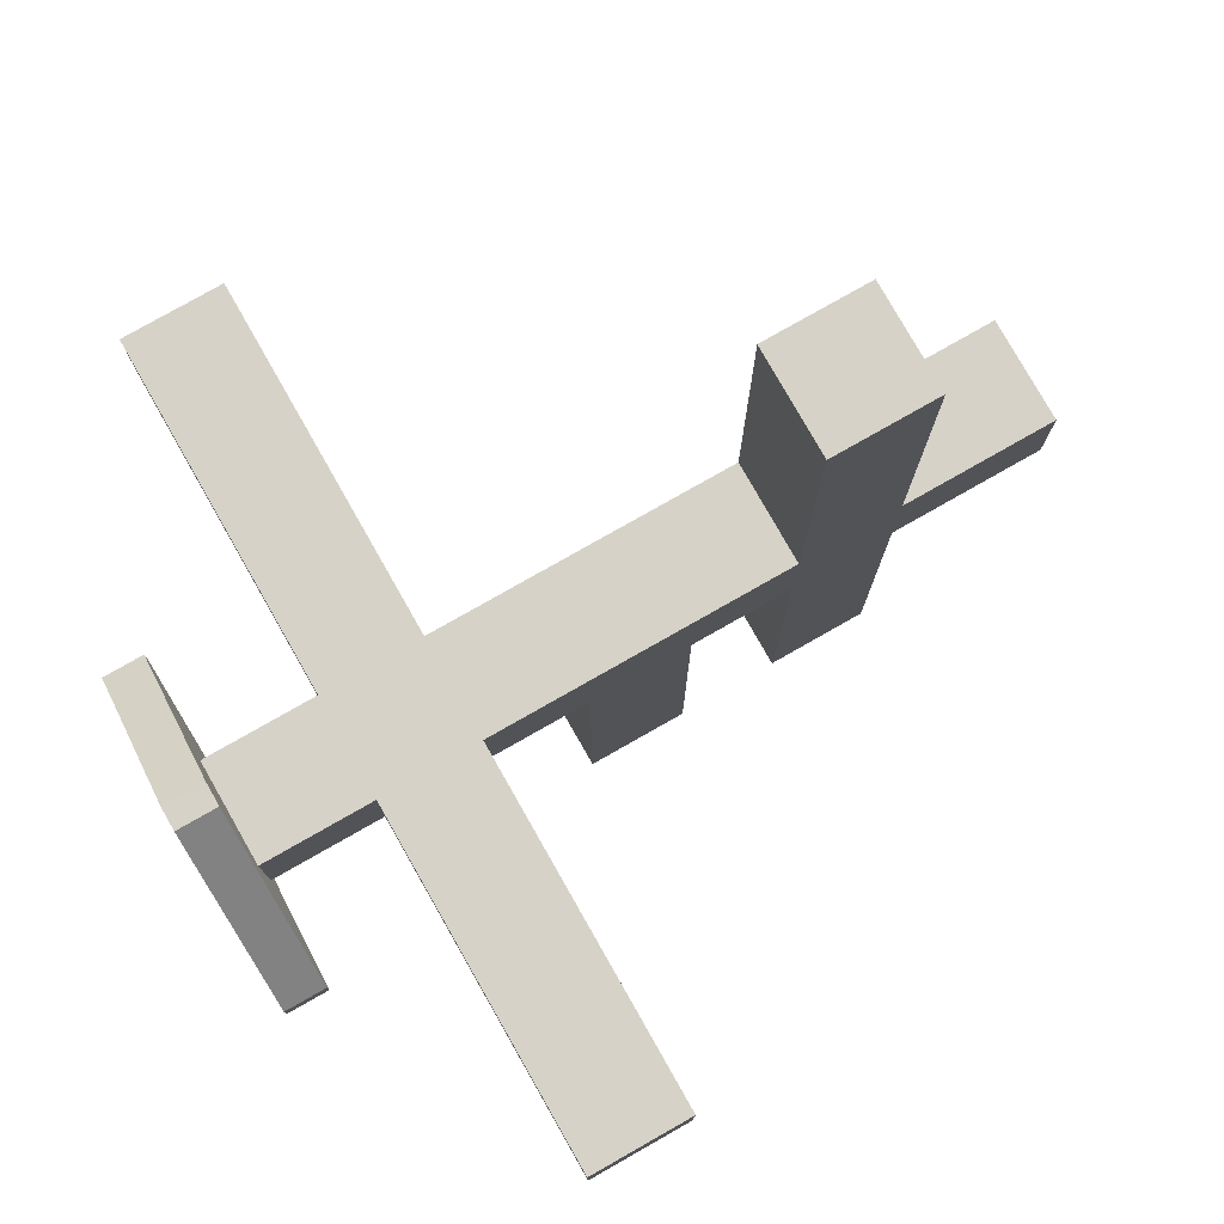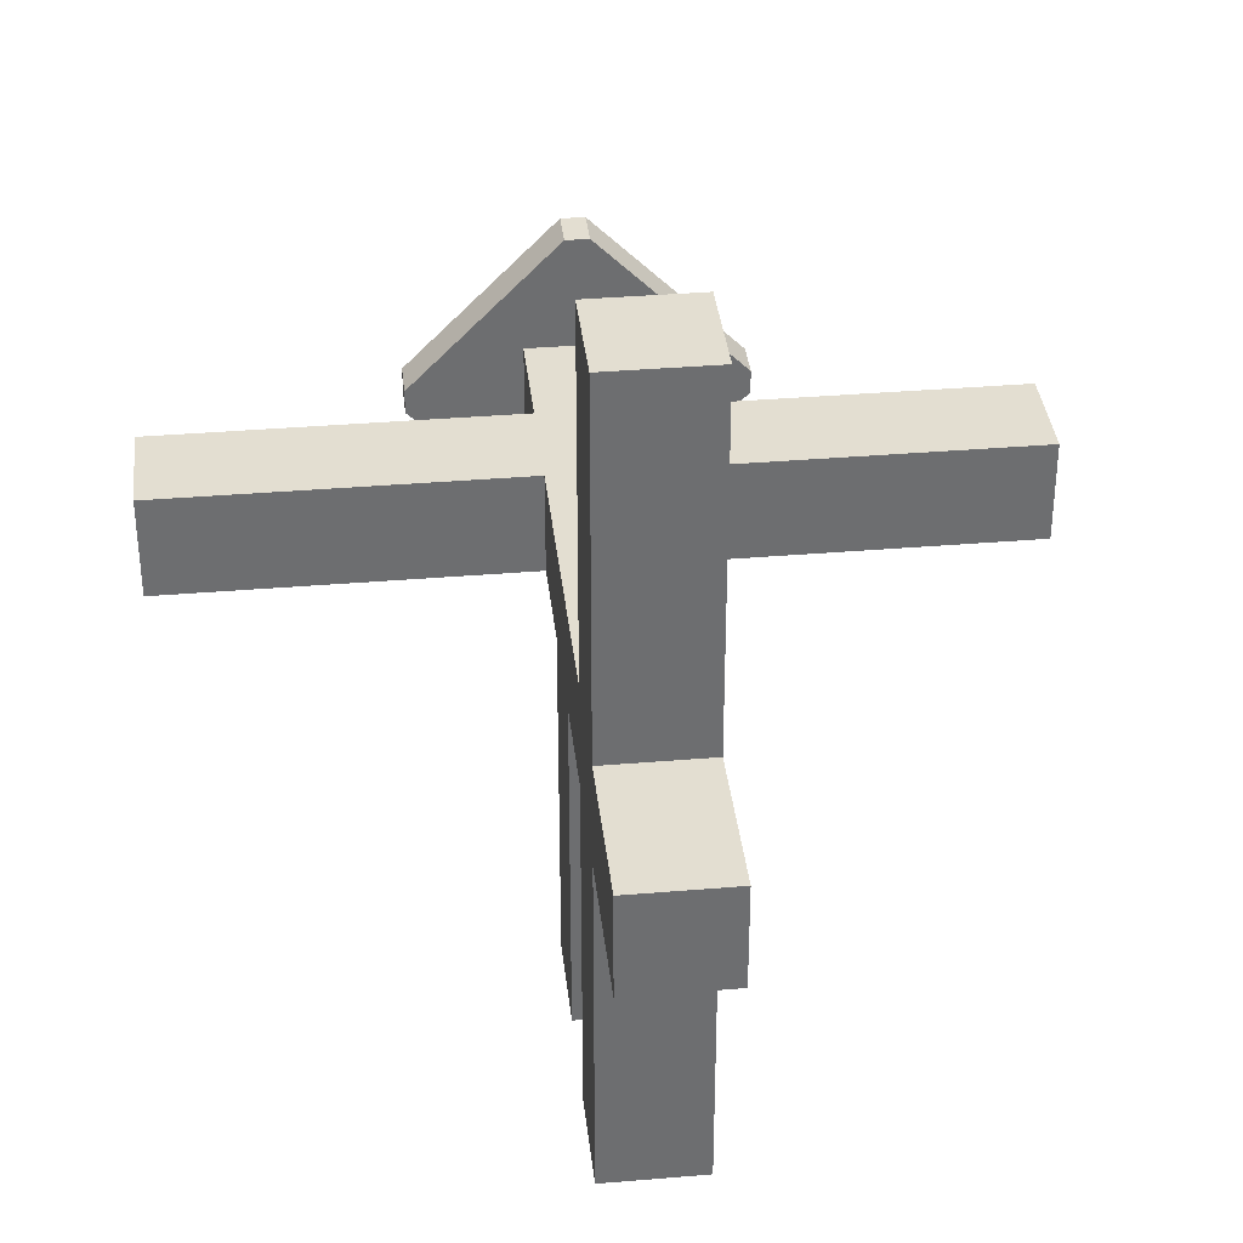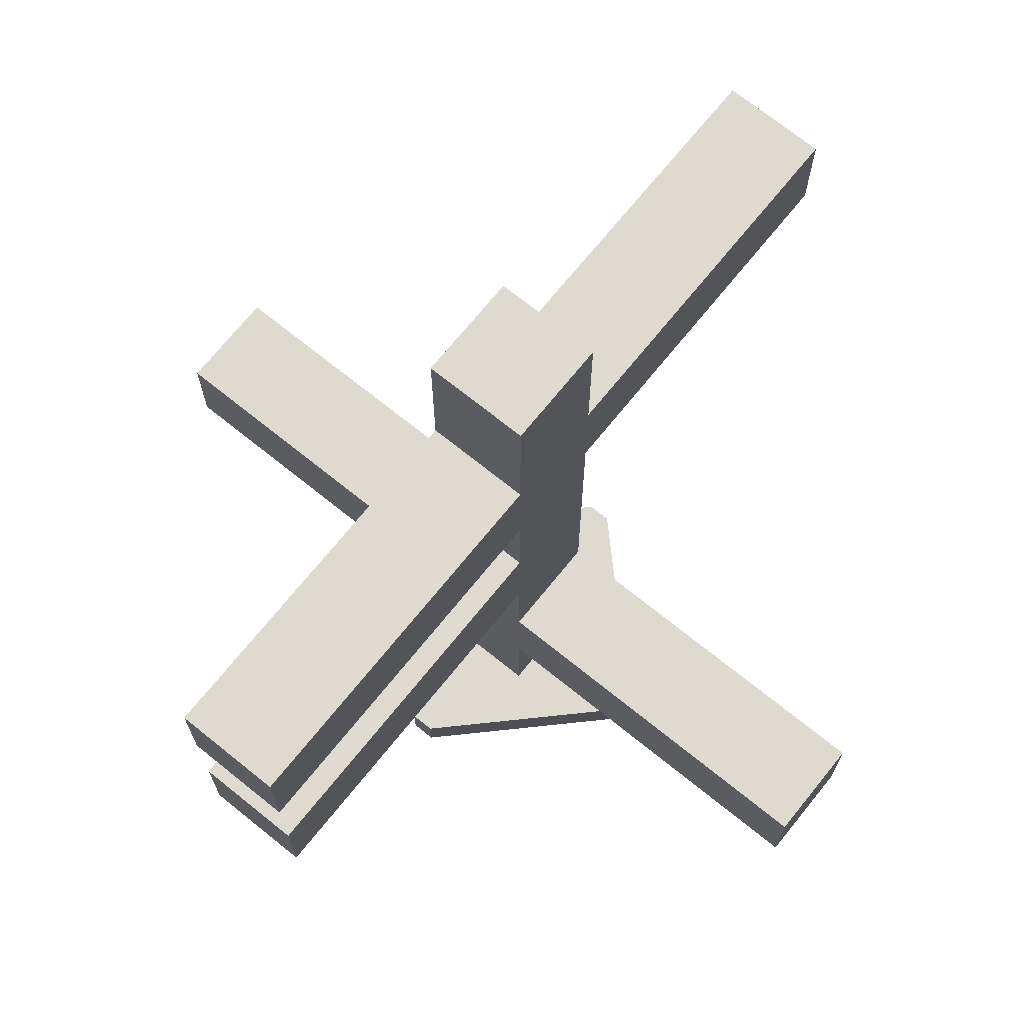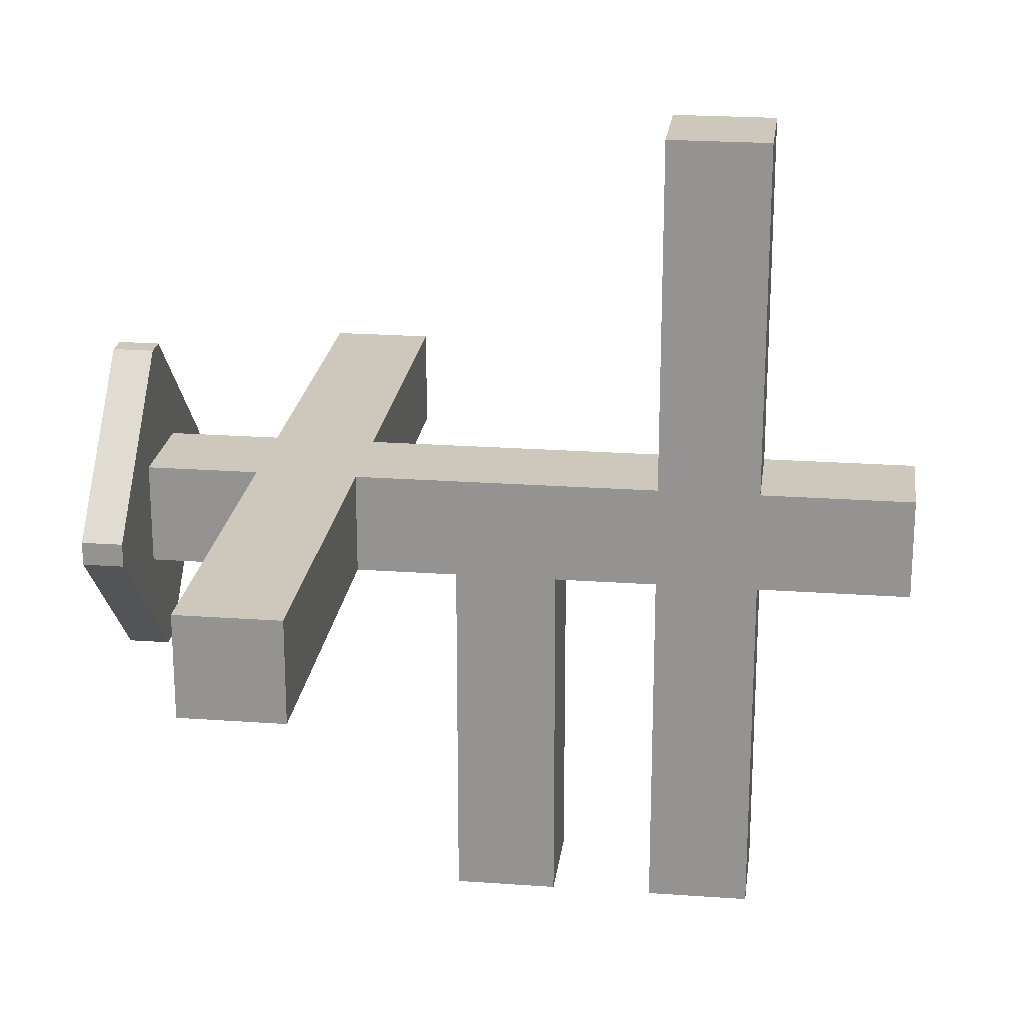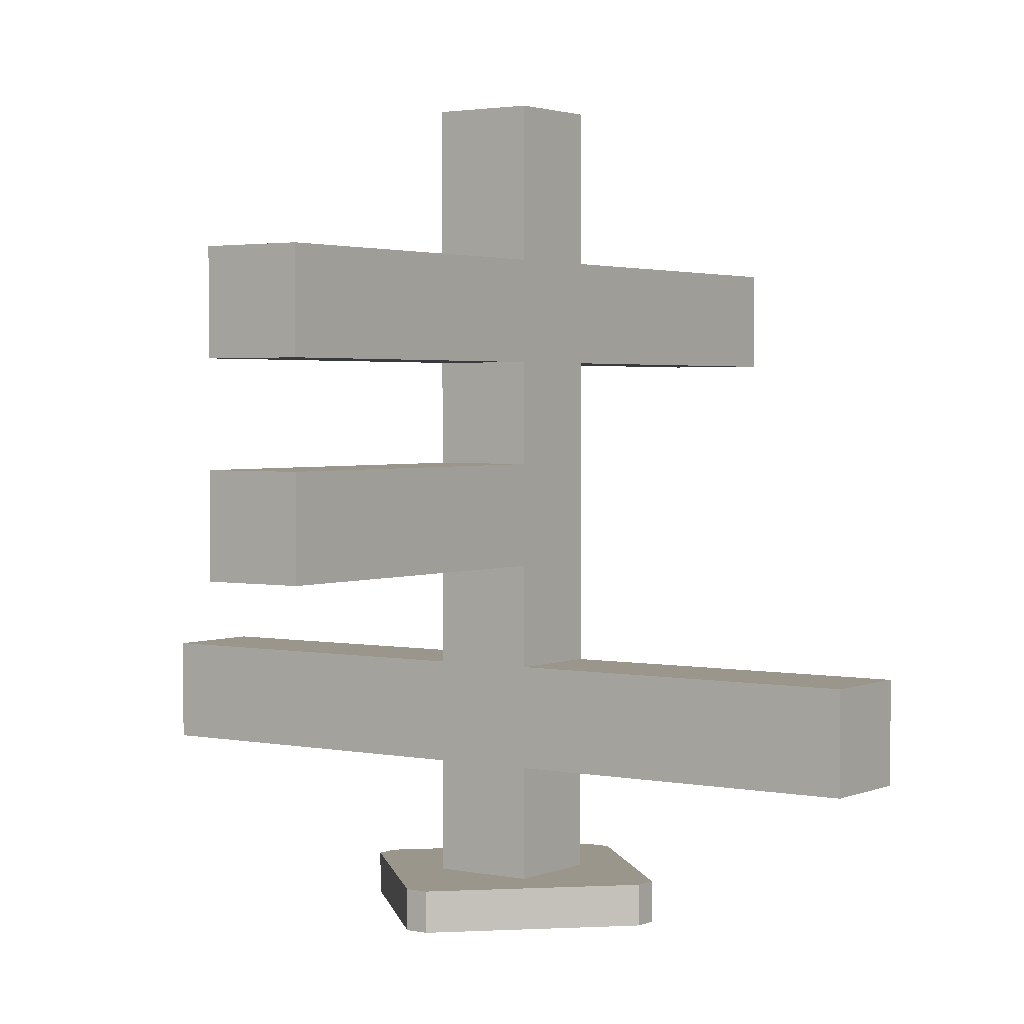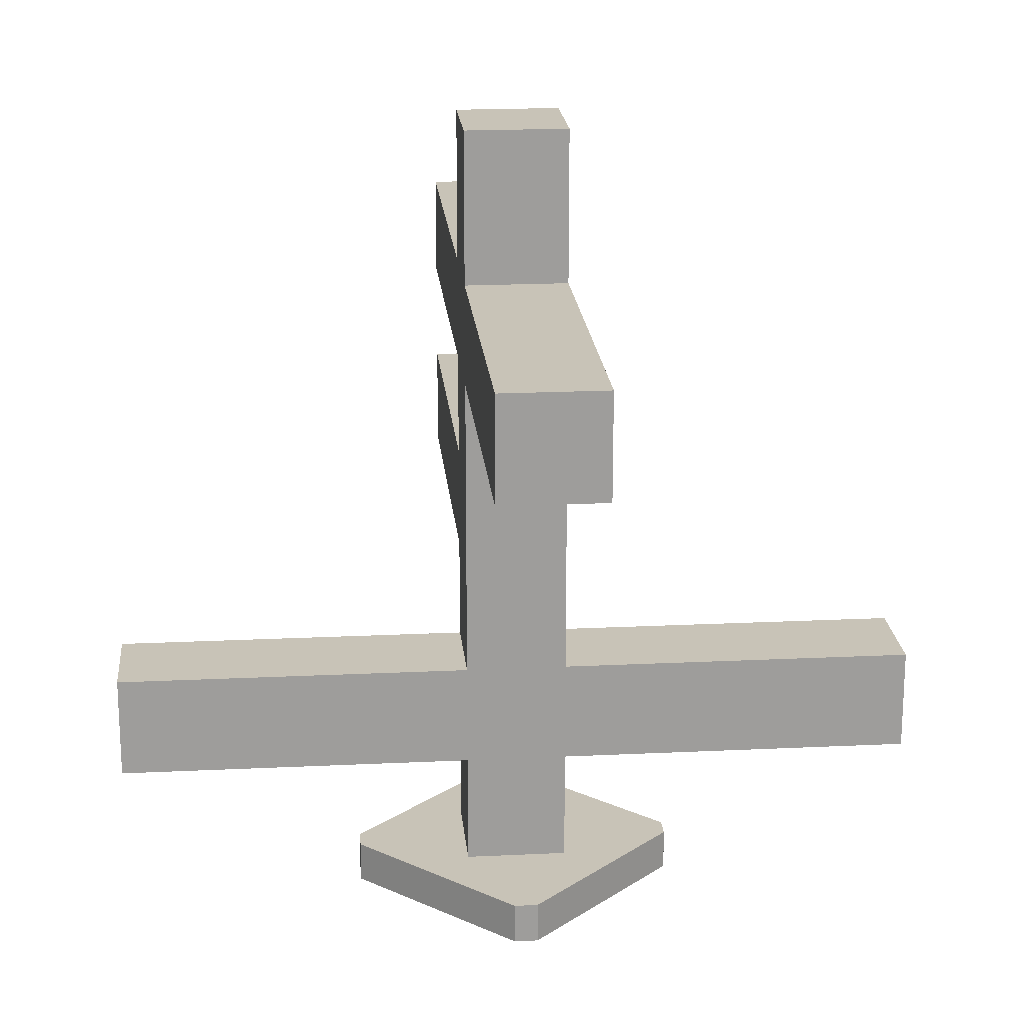
<metadata>
{"format":"obj","ext":"obj","renderer":"f3d","projection":"perspective","resolution":1024,"background":"white","views":[{"elev":78.5,"azim":60.4,"up":"+Z"},{"elev":36.2,"azim":173.7,"up":"+Z"},{"elev":70.8,"azim":-141.1,"up":"+Y"},{"elev":21.9,"azim":97.2,"up":"+Z"},{"elev":2.4,"azim":-144.9,"up":"+Y"},{"elev":19.8,"azim":-5.1,"up":"+Y"}]}
</metadata>
<code>
o ob2_Cube.031
v -0.02877 0 0.4
v -0.4 0 0.02877
v -0.4 0.1 0.02877
v -0.02877 0.1 0.4
v -0.4 0 -0.02877
v -0.02877 0 -0.4
v -0.02877 0.1 -0.4
v -0.4 0.1 -0.02877
v 0.4 0 0.02877
v 0.02877 0 0.4
v 0.02877 0.1 0.4
v 0.4 0.1 0.02877
v 0.02877 0 -0.4
v 0.4 0 -0.02877
v 0.4 0.1 -0.02877
v 0.02877 0.1 -0.4
v -0.125 0.1 0.125
v -0.125 0.375 0.125
v -0.125 0.1 -0.125
v -0.125 0.375 -0.125
v 0.125 0.1 0.125
v 0.125 0.375 0.125
v 0.125 0.1 -0.125
v 0.125 0.375 -0.125
v -0.125 0.625 0.125
v -0.125 0.625 -0.125
v 0.125 0.625 -0.125
v 0.125 0.625 0.125
v -0.125 0.875 0.125
v -0.125 0.875 -0.125
v 0.125 0.875 -0.125
v 0.125 0.875 0.125
v -0.125 1.125 0.125
v -0.125 1.125 -0.125
v 0.125 1.125 -0.125
v 0.125 1.125 0.125
v -0.125 1.375 0.125
v -0.125 1.375 -0.125
v 0.125 1.375 -0.125
v 0.125 1.375 0.125
v -0.125 1.625 0.125
v -0.125 1.625 -0.125
v 0.125 1.625 -0.125
v 0.125 1.625 0.125
v -0.125 2 0.125
v -0.125 2 -0.125
v 0.125 2 -0.125
v 0.125 2 0.125
v 1 0.375 0.125
v 1 0.375 -0.125
v 1 0.625 -0.125
v 1 0.625 0.125
v -1 0.375 -0.125
v -1 0.375 0.125
v -1 0.625 0.125
v -1 0.625 -0.125
v 0.125 0.875 -1
v -0.125 0.875 -1
v -0.125 1.125 -1
v 0.125 1.125 -1
v -0.125 1.375 1
v 0.125 1.375 1
v 0.125 1.625 1
v -0.125 1.625 1
v 0.125 1.375 -1
v -0.125 1.375 -1
v -0.125 1.625 -1
v 0.125 1.625 -1
f 11 1 10
f 15 9 14
f 3 5 2
f 7 13 6
f 4 2 1
f 6 8 7
f 14 16 15
f 10 12 11
f 10 1 2
f 18 19 17
f 20 23 19
f 24 21 23
f 22 17 21
f 23 17 19
f 22 25 18
f 27 32 28
f 20 27 24
f 31 36 32
f 25 30 26
f 28 29 25
f 26 31 27
f 36 37 33
f 29 34 30
f 32 33 29
f 39 44 40
f 34 39 35
f 35 40 36
f 33 38 34
f 41 46 42
f 37 42 38
f 46 48 47
f 44 45 41
f 42 47 43
f 43 48 44
f 21 15 23
f 15 16 23
f 16 19 23
f 7 8 19
f 17 8 3
f 3 4 17
f 21 4 11
f 11 12 21
f 50 52 49
f 50 22 24
f 51 24 27
f 52 27 28
f 49 28 22
f 54 56 53
f 54 20 18
f 55 18 25
f 56 25 26
f 53 26 20
f 58 60 57
f 58 31 30
f 59 30 34
f 60 34 35
f 57 35 31
f 62 64 61
f 62 37 40
f 63 40 44
f 64 44 41
f 61 41 37
f 66 68 65
f 66 39 38
f 67 38 42
f 68 42 43
f 65 43 39
f 11 4 1
f 15 12 9
f 3 8 5
f 7 16 13
f 4 3 2
f 6 5 8
f 14 13 16
f 10 9 12
f 2 5 14
f 5 6 14
f 6 13 14
f 14 9 2
f 9 10 2
f 18 20 19
f 20 24 23
f 24 22 21
f 22 18 17
f 23 21 17
f 22 28 25
f 27 31 32
f 20 26 27
f 31 35 36
f 25 29 30
f 28 32 29
f 26 30 31
f 36 40 37
f 29 33 34
f 32 36 33
f 39 43 44
f 34 38 39
f 35 39 40
f 33 37 38
f 41 45 46
f 37 41 42
f 46 45 48
f 44 48 45
f 42 46 47
f 43 47 48
f 21 12 15
f 16 7 19
f 17 19 8
f 21 17 4
f 50 51 52
f 50 49 22
f 51 50 24
f 52 51 27
f 49 52 28
f 54 55 56
f 54 53 20
f 55 54 18
f 56 55 25
f 53 56 26
f 58 59 60
f 58 57 31
f 59 58 30
f 60 59 34
f 57 60 35
f 62 63 64
f 62 61 37
f 63 62 40
f 64 63 44
f 61 64 41
f 66 67 68
f 66 65 39
f 67 66 38
f 68 67 42
f 65 68 43

</code>
